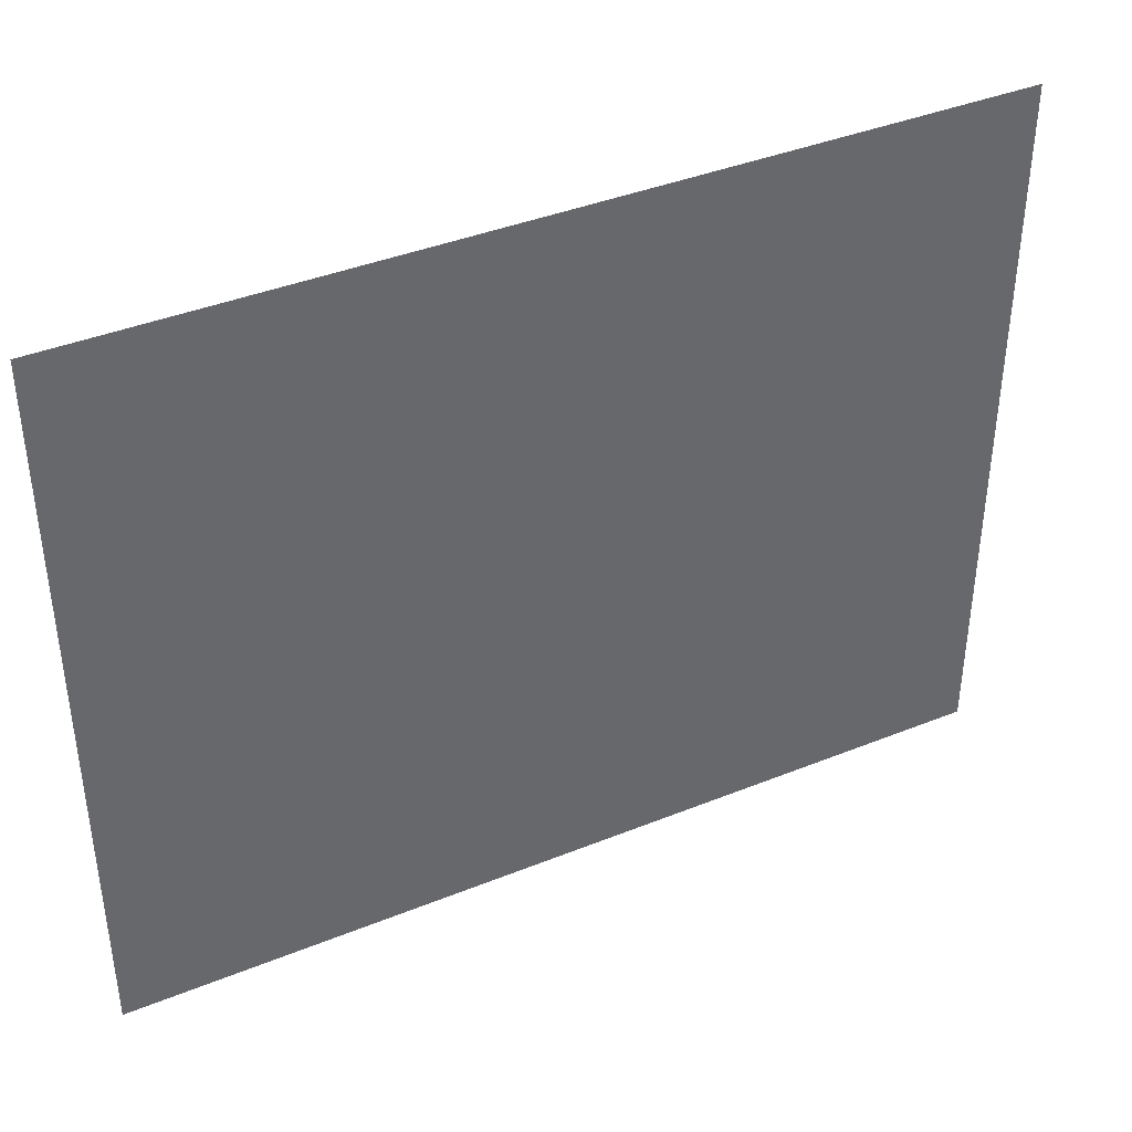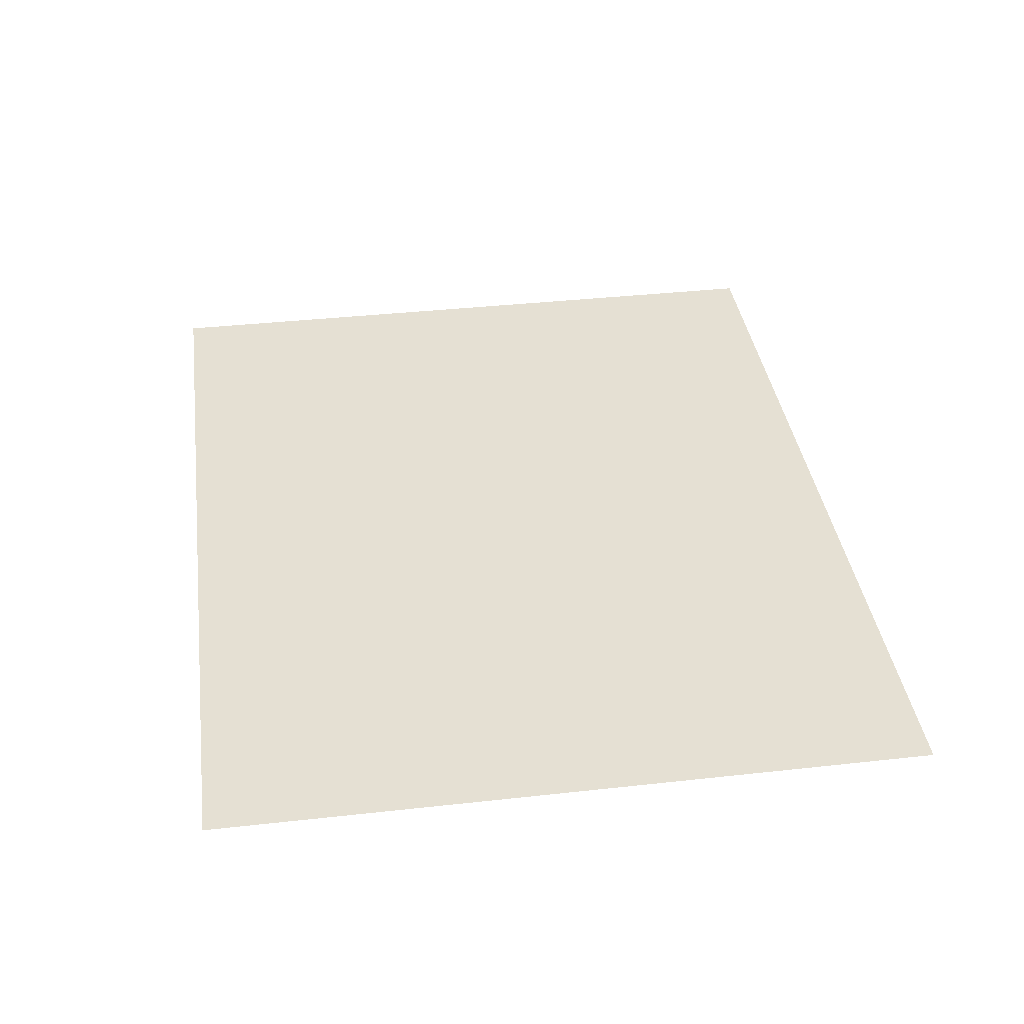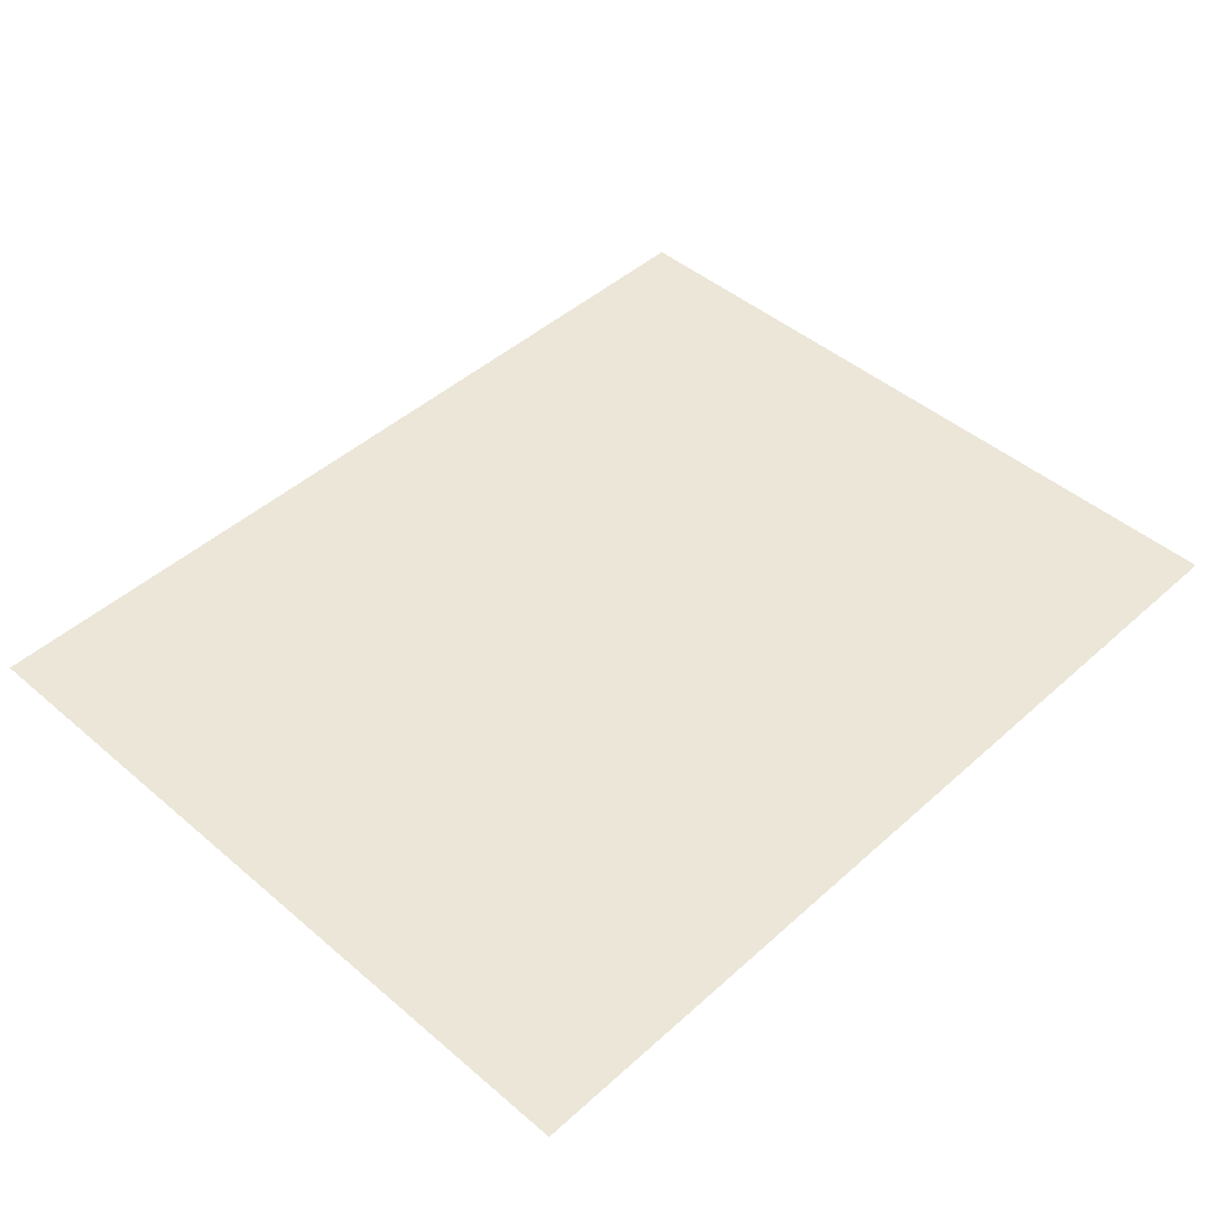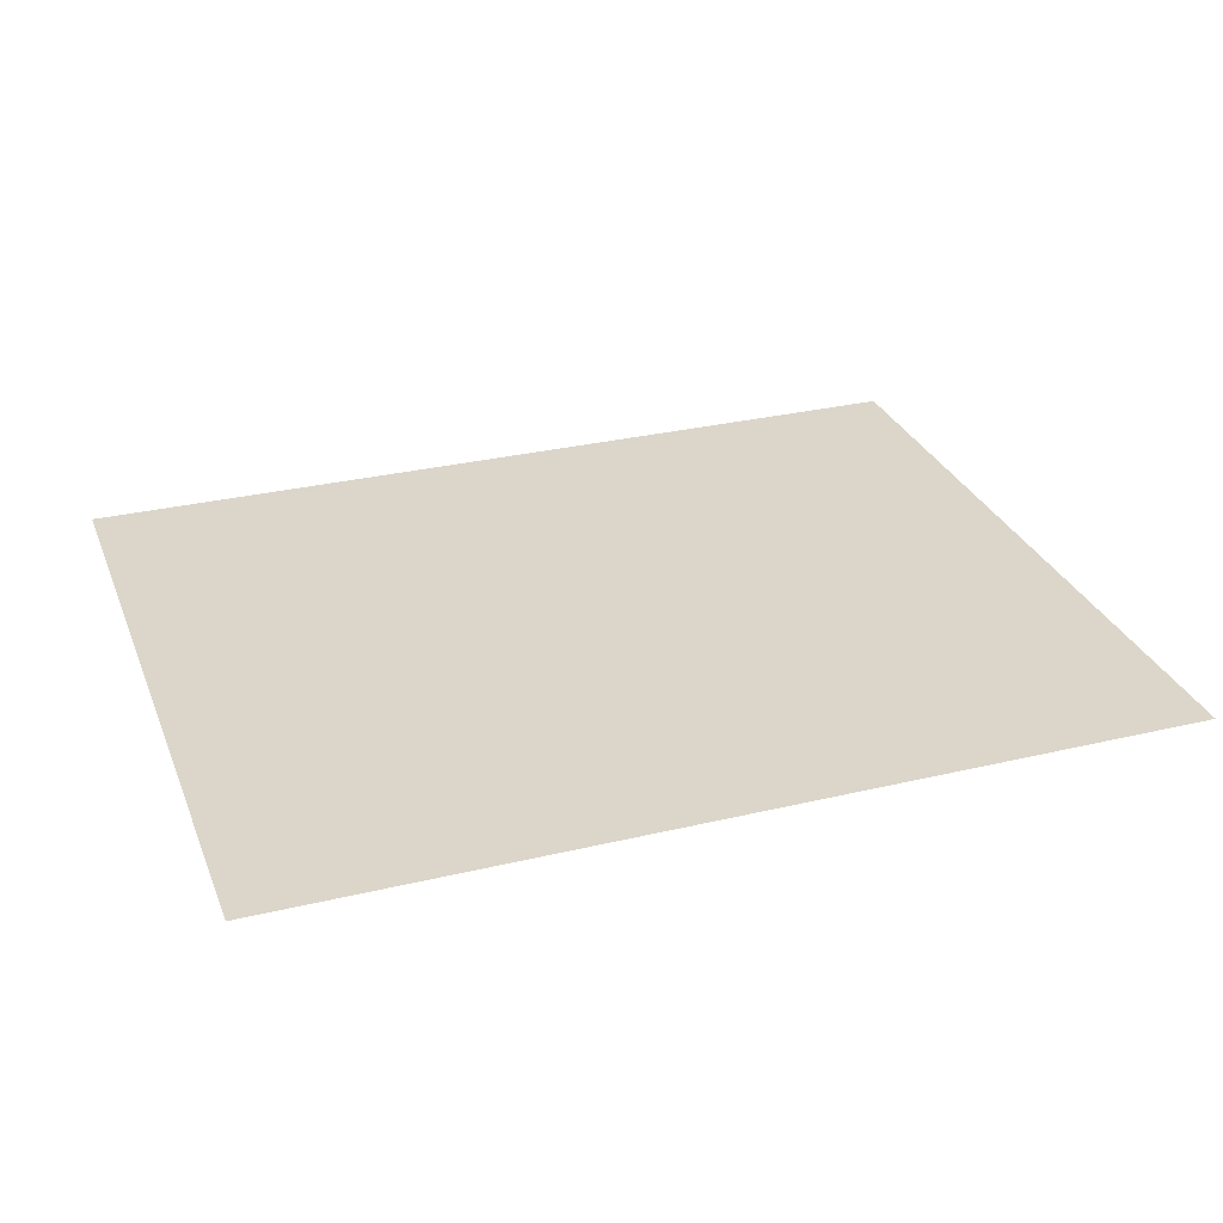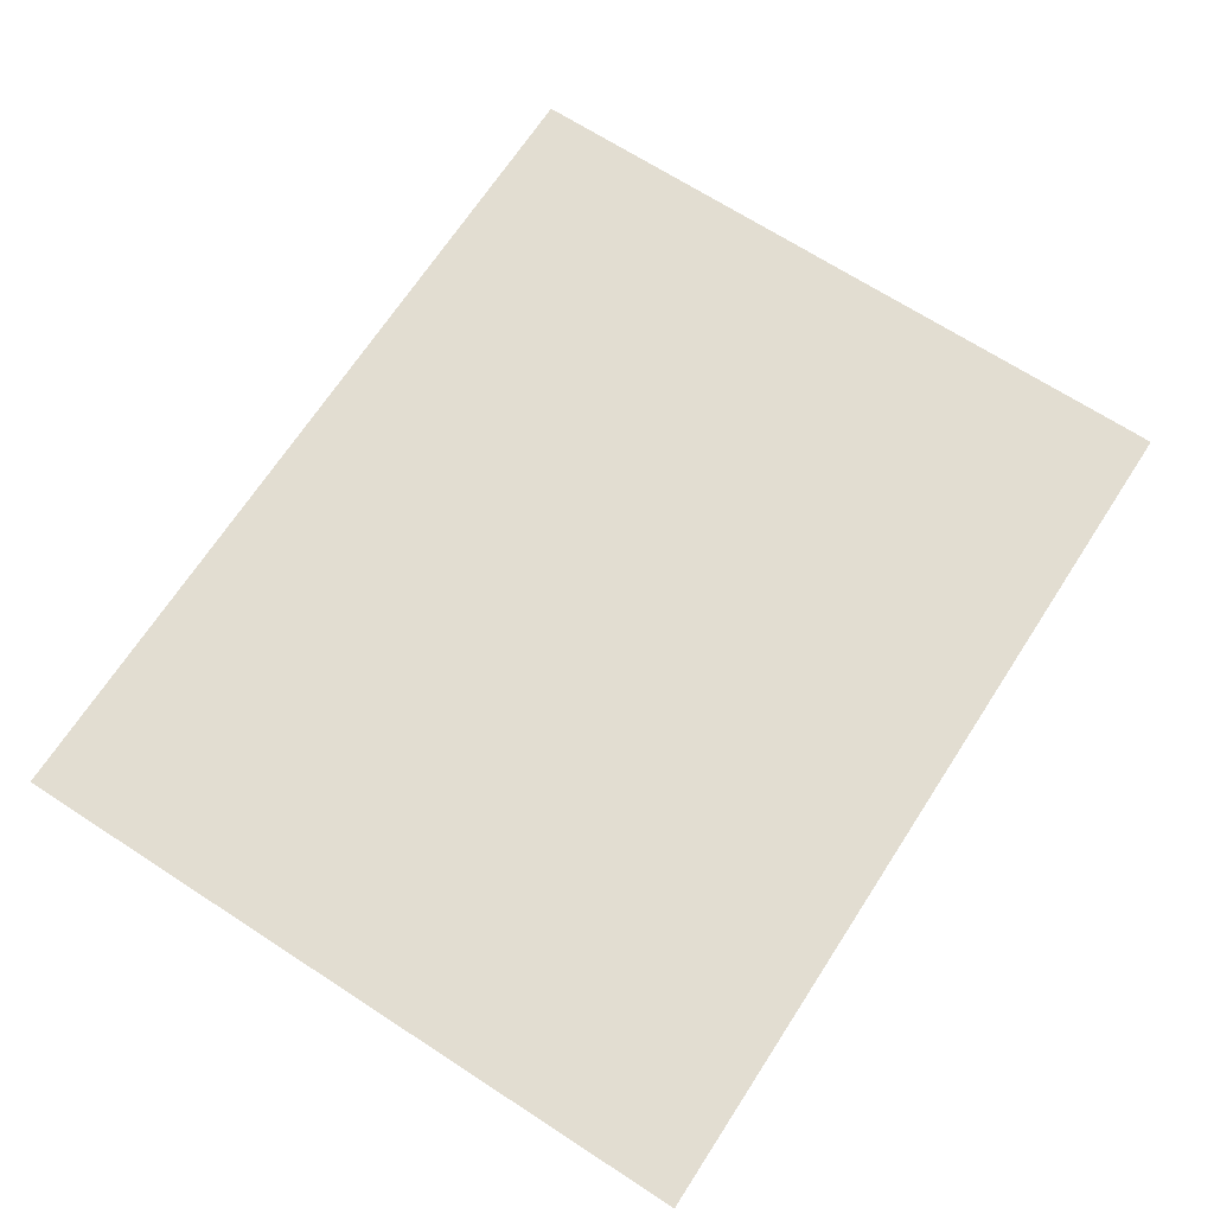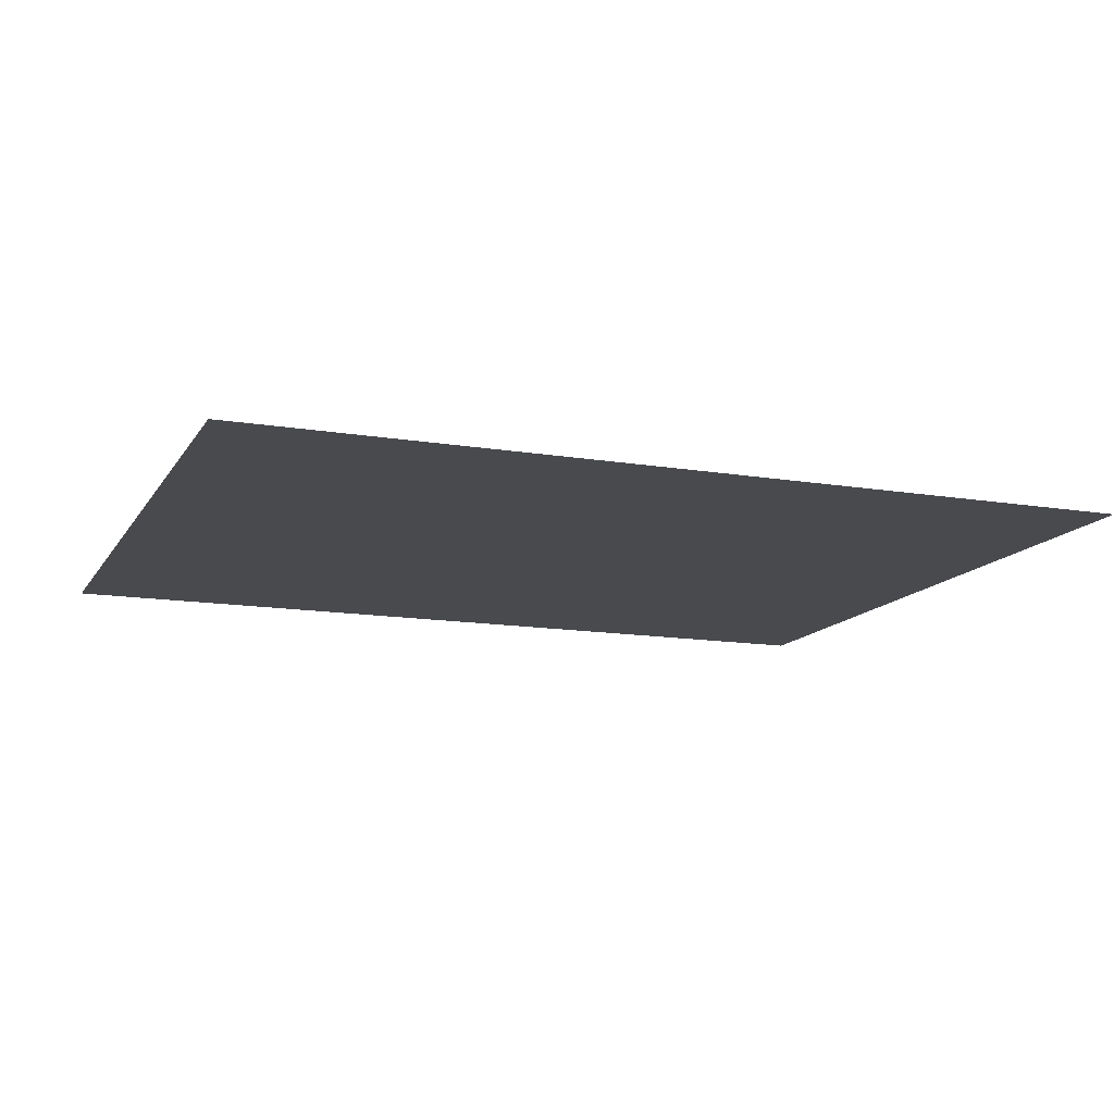
<metadata>
{"format":"obj","ext":"obj","renderer":"f3d","projection":"perspective","resolution":1024,"background":"white","views":[{"elev":40.0,"azim":153.5,"up":"+Z"},{"elev":38.1,"azim":-98.0,"up":"+Y"},{"elev":46.1,"azim":134.2,"up":"+Y"},{"elev":29.8,"azim":160.7,"up":"+Y"},{"elev":68.6,"azim":123.0,"up":"+Y"},{"elev":-13.4,"azim":159.3,"up":"+Y"}]}
</metadata>
<code>
v -0.0681 0.2778 -0.6486
v -0.0681 0.2778 -0.7564
v 0.06526 0.2778 -0.7564
v 0.06526 0.2778 -0.6486
f 1 2 3 4

</code>
